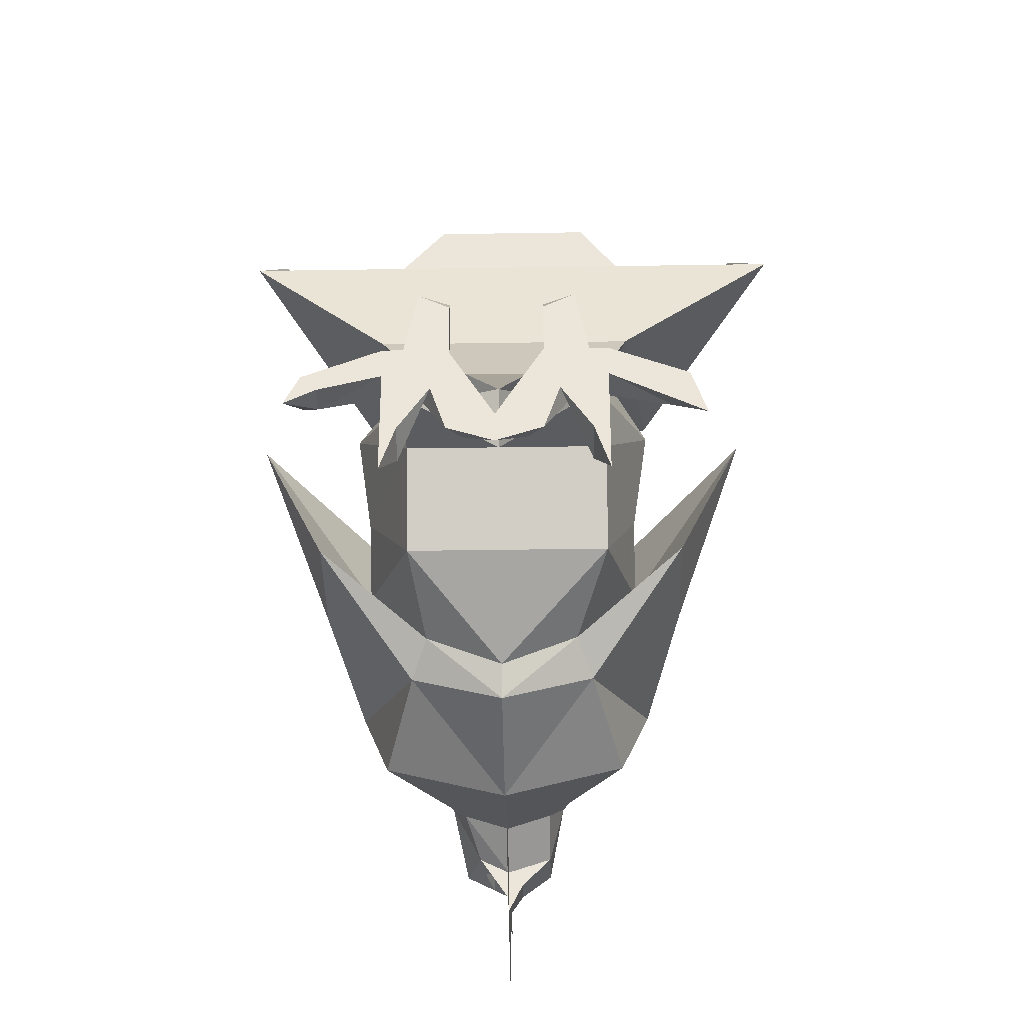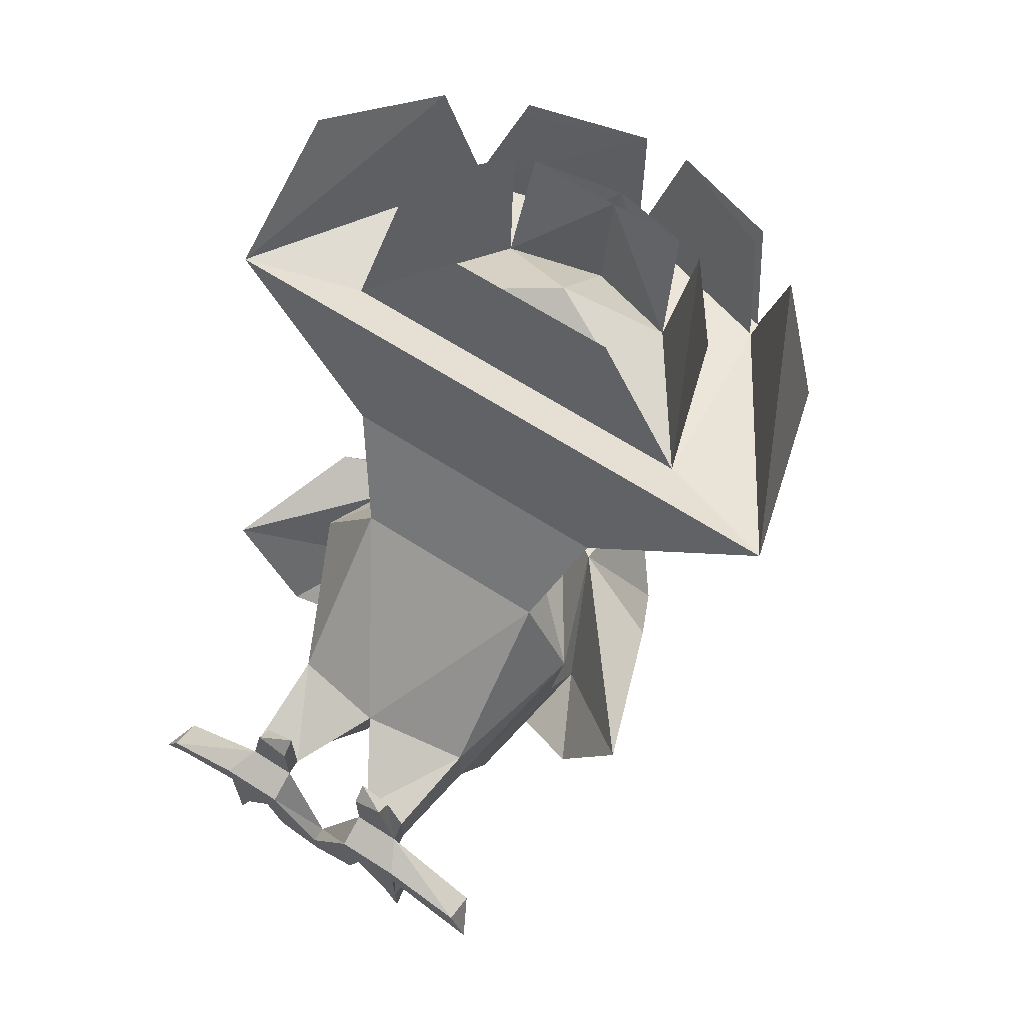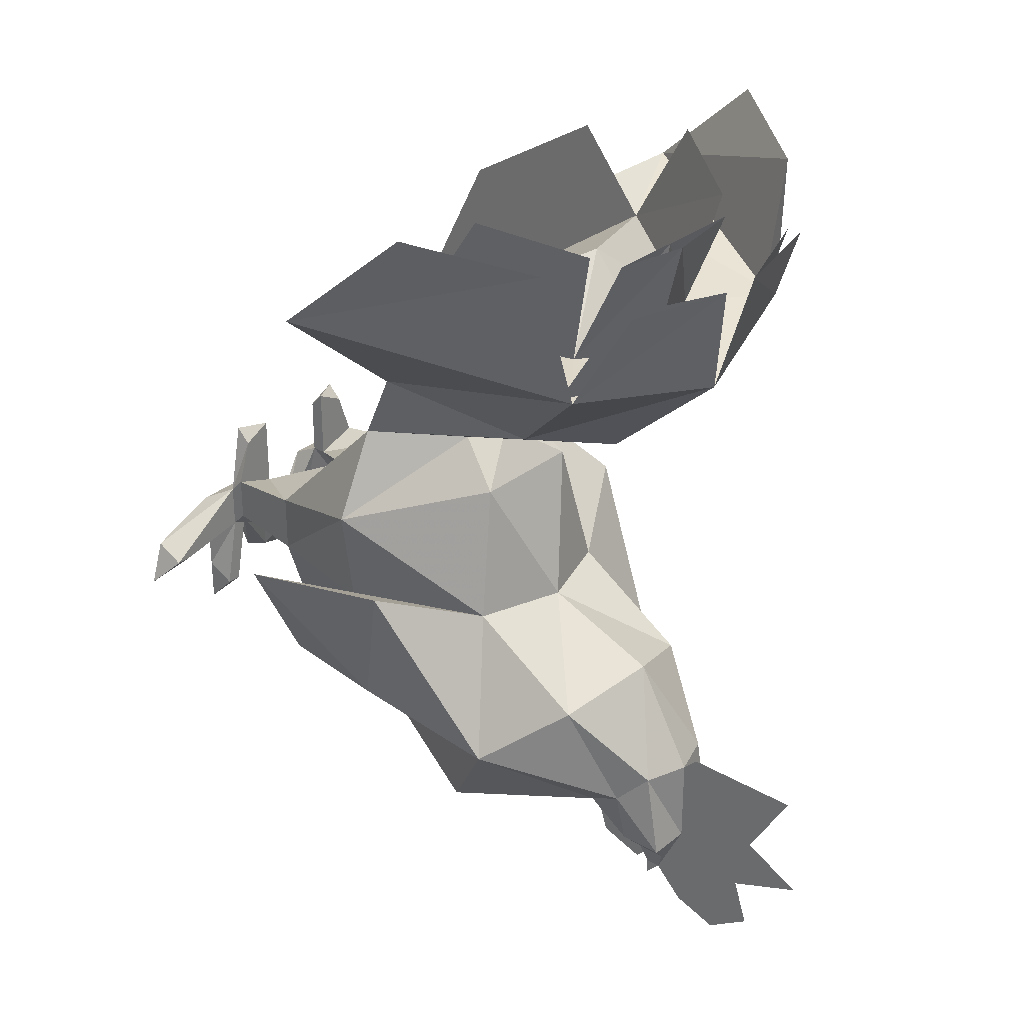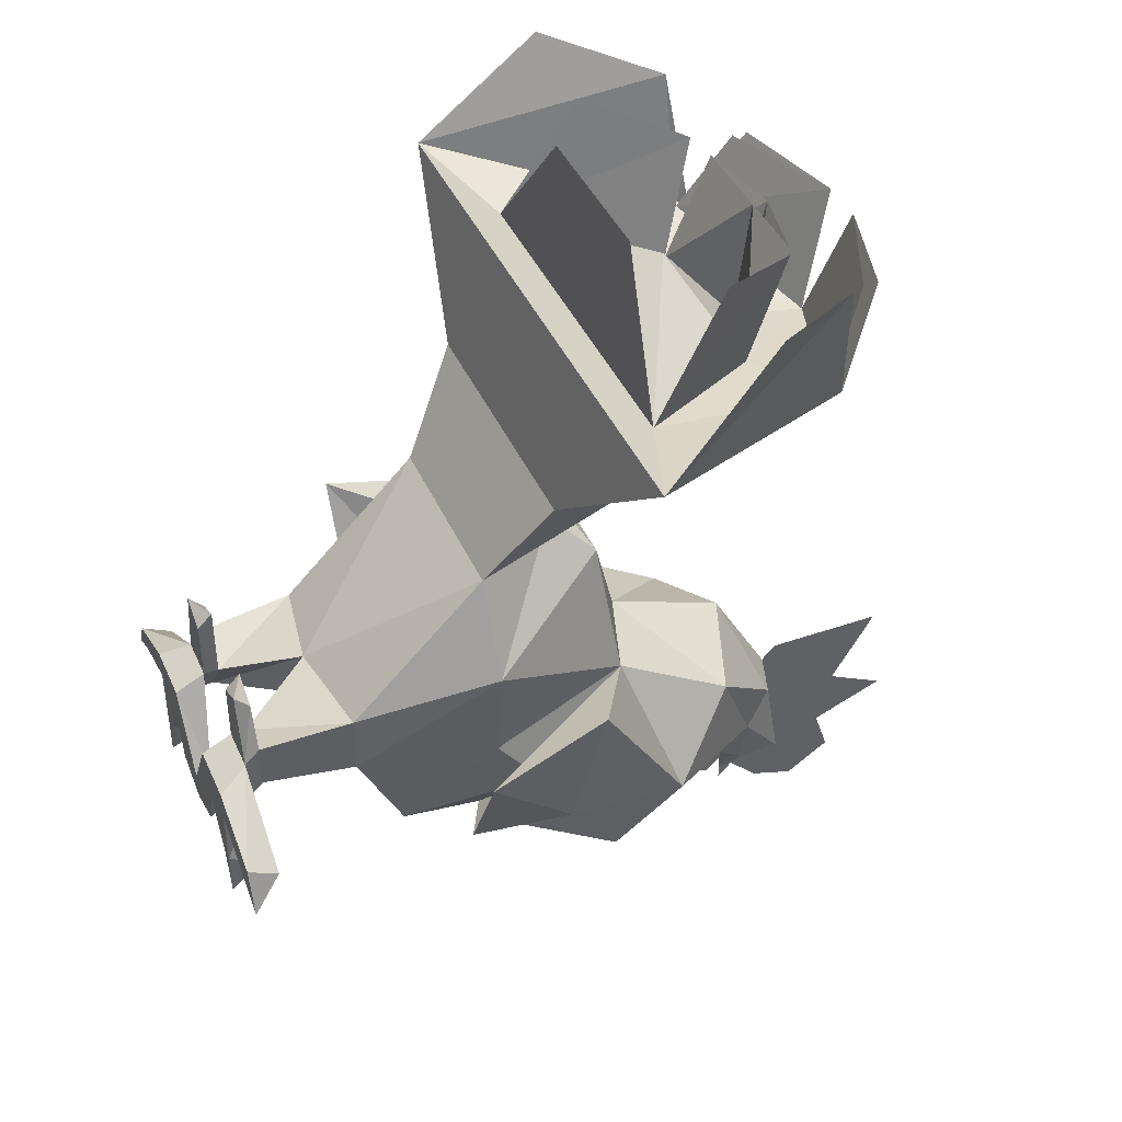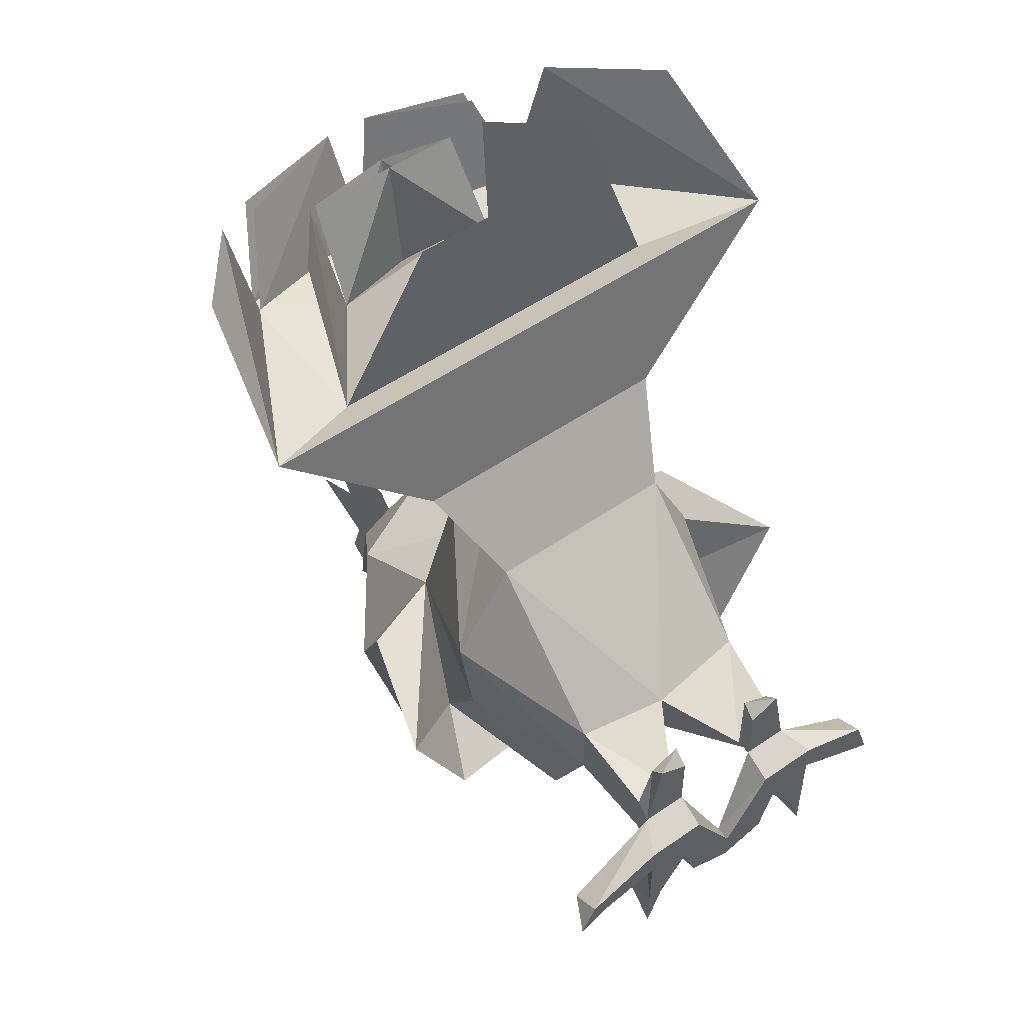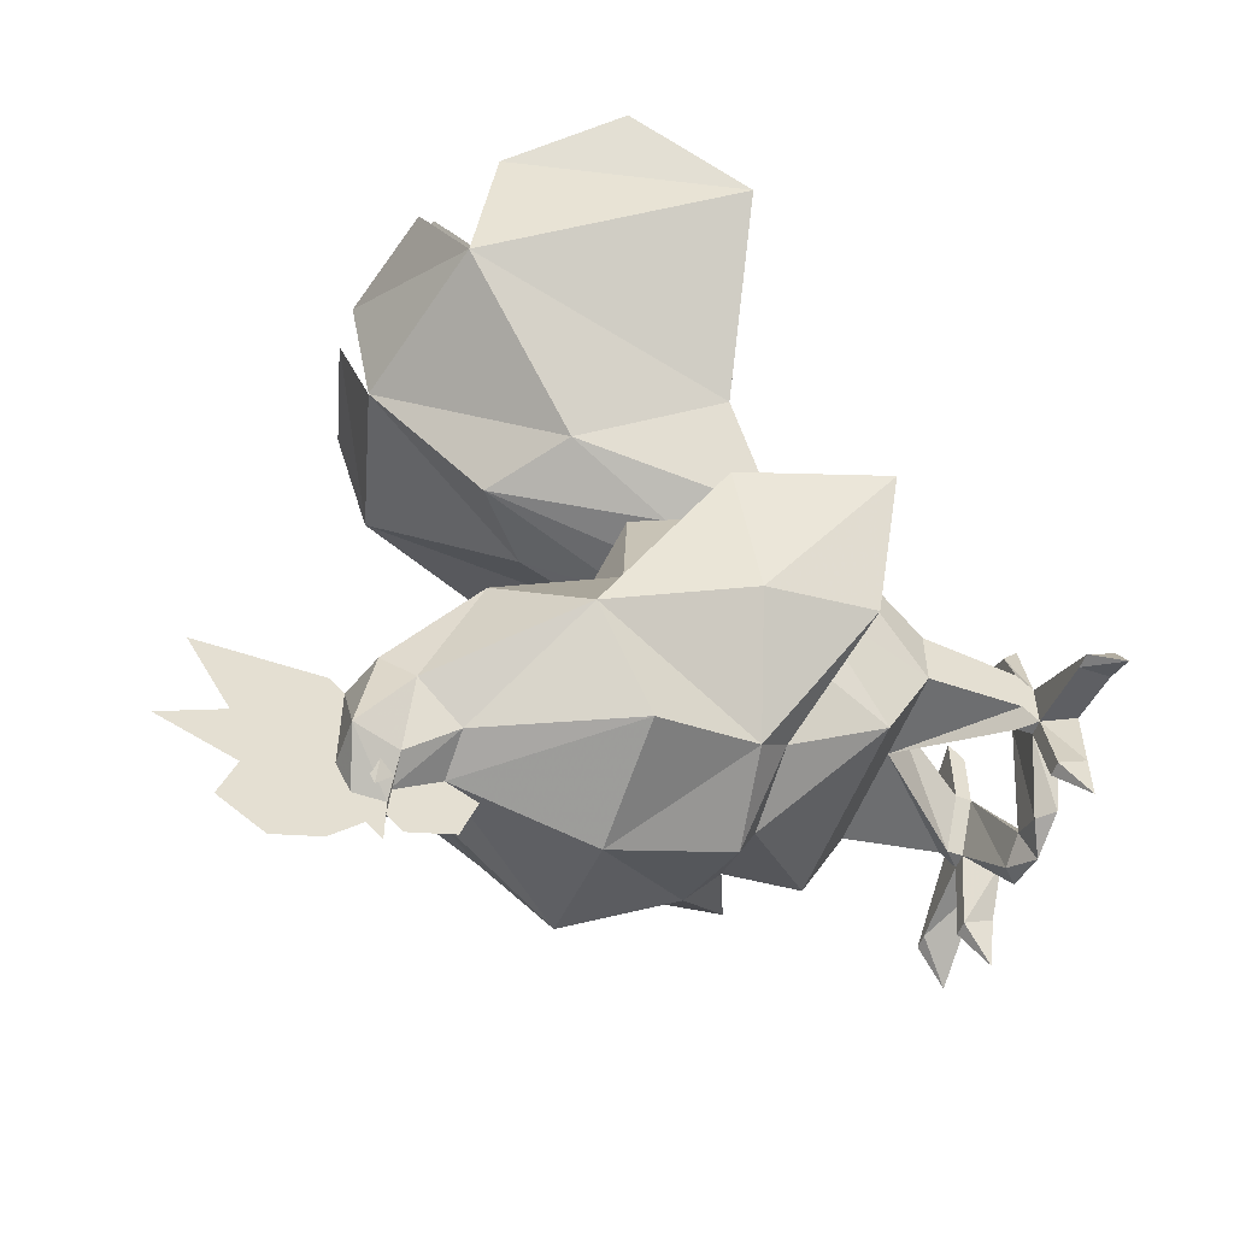
<metadata>
{"format":"obj","ext":"obj","renderer":"f3d","projection":"perspective","resolution":1024,"background":"white","views":[{"elev":-34.3,"azim":-178.8,"up":"+Z"},{"elev":66.8,"azim":-147.4,"up":"+Z"},{"elev":29.7,"azim":-49.3,"up":"+Z"},{"elev":41.8,"azim":-112.8,"up":"+Z"},{"elev":51.9,"azim":143.1,"up":"+Z"},{"elev":-54.3,"azim":69.9,"up":"+Z"}]}
</metadata>
<code>
o item/chicken/worn
v 28 -92 -9
v 27 -94 -8
v 26 -94 -13
v 26 -92 -12
v 25 -92 -8
v 25 -92 -6
v 29 -92 -6
v 32 -92 -11
v 29 -92 -12
v 30 -93 -12
v 29 -94 -5
v 29 -95 -5
v 27 -95 -8
v 26 -94 -8
v 25 -94 -13
v 25 -92 -15
v 25 -92 -12
v 21 -94 -9
v 21 -92 -10
v 20 -92 -8
v 26 -94 -5
v 32 -93 -11
v 32 -92 -13
v 20 -94 -9
v 26 -95 -7
v 26 -95 -4
v 27 -95 -1
v 27 -94 0
v 29 -94 -1
v 29 -95 -1
v 25 -101 -3
v 32 -100 -3
v 32 -101 -7
v 19 -92 -11
v 38 -94 -5
v 39 -92 -6
v 35 -92 -6
v 35 -94 -5
v 37 -94 0
v 37 -95 -1
v 38 -95 -4
v 38 -95 -7
v 38 -94 -8
v 44 -94 -9
v 44 -92 -8
v 43 -92 -9
v 39 -92 -8
v 36 -92 -9
v 34 -93 -12
v 37 -94 -8
v 35 -95 -5
v 35 -94 -1
v 35 -95 0
v 35 -95 -1
v 38 -101 -3
v 38 -101 -7
v 37 -95 -8
v 39 -94 -13
v 39 -92 -12
v 43 -94 -9
v 45 -92 -10
v 38 -92 -12
v 38 -94 -13
v 35 -92 -12
v 39 -92 -15
v 25 -101 -7
v 22 -110 0
v 25 -110 6
v 38 -110 6
v 29 -95 0
v 41 -114 12
v 37 -123 9
v 35 -116 6
v 42 -110 0
v 41 -110 -7
v 38 -104 -13
v 32 -104 -13
v 25 -104 -13
v 23 -110 -7
v 26 -120 -6
v 28 -119 3
v 29 -116 6
v 27 -123 9
v 23 -114 12
v 12 -116 21
v 51 -116 21
v 43 -132 17
v 32 -135 15
v 32 -127 8
v 32 -117 6
v 36 -119 3
v 38 -120 -6
v 41 -113 -11
v 37 -110 -16
v 32 -110 -18
v 27 -110 -16
v 23 -113 -11
v 16 -107 -3
v 19 -116 -3
v 22 -123 -15
v 26 -128 -11
v 32 -122 -6
v 21 -132 17
v 19 -131 26
v 14 -124 28
v 21 -131 17
v 29 -133 -16
v 28 -131 -18
v 29 -134 -22
v 32 -134 -22
v 32 -134 -16
v 32 -130 -9
v 29 -128 -20
v 29 -131 -22
v 31 -131 -24
v 31 -133 -24
v 32 -133 -24
v 32 -136 -25
v 32 -137 -21
v 35 -134 -22
v 32 -135 -15
v 32 -140 -20
v 32 -138 -15
v 32 -139 -24
v 32 -144 -22
v 32 -143 -15
v 35 -133 -16
v 38 -128 -11
v 36 -131 -18
v 42 -123 -15
v 32 -131 -23
v 32 -127 -25
v 32 -130 -26
v 32 -131 -25
v 32 -128 -21
v 32 -126 -22
v 32 -140 -27
v 32 -137 -29
v 32 -134 -28
v 32 -132 -26
v 32 -131 -26
v 32 -131 -24
v 34 -131 -22
v 35 -128 -20
v 40 -119 -21
v 38 -112 -18
v 44 -114 -12
v 45 -116 -3
v 48 -107 -3
v 44 -107 -11
v 32 -111 -20
v 26 -112 -18
v 20 -107 -11
v 20 -114 -12
v 24 -119 -21
v 32 -119 -23
v 32 -131 -27
v 33 -132 -24
v 33 -131 -23
v 34 -132 -21
v 33 -133 -22
v 30 -133 -22
v 30 -132 -21
v 30 -131 -23
v 31 -132 -24
v 30 -132 -22
v 34 -132 -22
v 45 -131 26
v 43 -131 17
v 50 -124 28
v 33 -137 23
v 41 -134 23
v 41 -135 23
v 30 -137 23
v 23 -134 23
v 26 -128 17
v 32 -130 16
v 20 -119 19
v 25 -130 25
v 32 -125 22
v 44 -119 19
v 37 -120 28
v 38 -128 17
v 39 -130 25
v 43 -124 27
v 32 -131 24
v 38 -131 24
v 32 -132 24
v 27 -131 24
v 21 -124 27
v 26 -120 28
v 23 -135 23
f 1 2 3
f 1 3 4
f 1 4 5
f 1 5 6
f 1 6 7
f 1 7 8
f 1 8 9
f 1 9 2
f 2 9 10
f 2 10 11
f 2 11 12
f 2 12 13
f 2 13 14
f 2 14 15
f 2 15 3
f 3 15 16
f 3 16 4
f 4 16 17
f 4 17 5
f 5 17 14
f 5 14 18
f 5 18 19
f 5 19 6
f 6 19 20
f 6 20 21
f 6 21 7
f 7 21 11
f 7 11 22
f 7 22 8
f 8 22 23
f 8 23 9
f 9 23 10
f 10 23 22
f 10 22 11
f 20 24 21
f 21 24 14
f 21 14 25
f 21 25 26
f 21 26 27
f 21 27 28
f 21 28 11
f 11 28 29
f 11 29 12
f 12 29 30
f 12 30 26
f 12 26 31
f 12 31 32
f 12 32 13
f 13 32 33
f 13 33 25
f 13 25 14
f 19 18 34
f 19 34 20
f 20 34 24
f 24 34 18
f 24 18 14
f 17 15 14
f 15 17 16
f 35 36 37
f 35 37 38
f 35 38 39
f 35 39 40
f 35 40 41
f 35 41 42
f 35 42 43
f 35 43 44
f 35 44 45
f 35 45 36
f 36 45 46
f 36 46 47
f 36 47 48
f 36 48 37
f 37 48 8
f 37 8 22
f 37 22 38
f 38 22 49
f 38 49 50
f 38 50 51
f 38 51 52
f 38 52 39
f 39 52 53
f 39 53 40
f 40 53 54
f 40 54 41
f 41 54 51
f 41 51 55
f 41 55 56
f 41 56 42
f 42 56 33
f 42 33 57
f 42 57 43
f 43 57 50
f 43 50 58
f 43 58 59
f 43 59 47
f 43 47 60
f 43 60 44
f 44 60 61
f 44 61 45
f 45 61 46
f 46 61 60
f 46 60 47
f 48 62 63
f 48 63 50
f 48 50 64
f 48 64 8
f 8 64 23
f 8 23 22
f 22 23 49
f 49 23 64
f 49 64 50
f 47 59 62
f 47 62 48
f 63 65 58
f 63 58 50
f 62 65 63
f 65 62 59
f 65 59 58
f 33 66 25
f 25 66 26
f 26 66 31
f 31 66 67
f 31 67 68
f 31 68 32
f 32 68 69
f 32 69 55
f 32 55 51
f 32 51 57
f 32 57 33
f 29 28 70
f 29 70 30
f 30 70 27
f 30 27 26
f 28 27 70
f 50 57 51
f 51 54 52
f 52 54 53
f 69 71 72
f 69 72 73
f 69 73 74
f 69 74 55
f 55 74 56
f 56 74 75
f 56 75 76
f 56 76 77
f 56 77 33
f 33 77 66
f 66 77 78
f 66 78 79
f 66 79 67
f 67 79 80
f 67 80 81
f 67 81 82
f 67 82 68
f 68 82 83
f 68 83 84
f 68 84 69
f 69 84 71
f 71 84 85
f 71 85 86
f 71 86 87
f 71 87 72
f 72 87 88
f 72 88 89
f 72 89 73
f 73 89 90
f 73 90 91
f 73 91 74
f 74 91 92
f 74 92 75
f 75 92 93
f 75 93 76
f 76 93 94
f 76 94 95
f 76 95 77
f 77 95 78
f 78 95 96
f 78 96 97
f 78 97 79
f 79 97 80
f 80 97 98
f 80 98 99
f 80 99 100
f 80 100 101
f 80 101 102
f 80 102 81
f 81 102 91
f 81 91 90
f 81 90 82
f 82 90 89
f 82 89 83
f 83 89 88
f 83 88 103
f 83 103 84
f 84 103 85
f 85 103 104
f 85 104 105
f 85 105 104
f 85 104 106
f 107 108 109
f 107 109 110
f 107 110 111
f 107 111 112
f 107 112 101
f 107 101 108
f 108 101 100
f 108 100 113
f 108 113 114
f 108 114 109
f 109 114 115
f 109 115 116
f 109 116 117
f 109 117 110
f 110 117 118
f 110 118 119
f 110 119 117
f 110 117 117
f 110 117 120
f 110 120 111
f 110 111 121
f 110 121 119
f 110 119 111
f 111 119 121
f 121 119 122
f 121 122 123
f 121 123 119
f 119 123 122
f 119 122 118
f 119 118 124
f 119 124 122
f 122 124 125
f 122 125 122
f 122 122 126
f 122 126 123
f 122 123 126
f 120 127 111
f 111 127 112
f 112 127 128
f 112 128 102
f 112 102 101
f 127 120 129
f 127 129 128
f 128 129 130
f 128 130 92
f 128 92 102
f 102 92 91
f 131 132 133
f 131 133 134
f 131 134 133
f 131 133 132
f 131 132 135
f 131 135 132
f 132 135 136
f 132 136 135
f 124 124 137
f 124 137 138
f 124 138 137
f 138 124 118
f 138 118 139
f 138 139 124
f 124 139 118
f 124 118 122
f 124 122 125
f 124 125 124
f 119 118 117
f 117 118 140
f 117 140 139
f 117 139 118
f 118 139 140
f 113 135 131
f 113 131 114
f 114 131 134
f 114 134 115
f 115 134 141
f 115 141 116
f 116 141 140
f 116 140 140
f 116 140 117
f 117 140 140
f 117 140 141
f 117 141 142
f 117 142 120
f 120 142 143
f 120 143 129
f 129 143 144
f 129 144 130
f 130 144 145
f 130 145 146
f 130 146 147
f 130 147 148
f 130 148 92
f 92 148 149
f 92 149 93
f 93 149 150
f 93 150 94
f 94 150 146
f 94 146 151
f 94 151 95
f 95 151 96
f 96 151 152
f 96 152 153
f 96 153 97
f 97 153 98
f 98 153 154
f 98 154 99
f 99 154 100
f 100 154 152
f 100 152 155
f 100 155 113
f 113 155 135
f 135 155 156
f 135 156 145
f 135 145 144
f 135 144 131
f 131 144 143
f 131 143 134
f 134 143 142
f 134 142 141
f 141 142 141
f 141 141 115
f 141 141 157
f 141 157 140
f 141 140 157
f 141 157 141
f 158 159 160
f 158 160 161
f 162 163 164
f 162 164 165
f 164 162 166
f 162 164 165
f 158 159 167
f 158 167 161
f 140 140 157
f 140 157 140
f 140 117 117
f 152 151 156
f 152 156 155
f 146 145 156
f 146 156 151
f 168 87 86
f 168 86 169
f 86 168 170
f 86 170 168
f 171 172 169
f 171 169 88
f 171 88 87
f 171 87 173
f 174 88 106
f 174 106 175
f 176 177 88
f 176 88 106
f 176 106 178
f 176 178 179
f 176 179 178
f 176 178 103
f 176 103 88
f 176 88 177
f 176 177 180
f 176 180 178
f 178 180 181
f 178 181 182
f 178 182 181
f 178 181 86
f 178 86 181
f 181 86 169
f 181 169 183
f 181 183 184
f 181 184 185
f 181 185 184
f 181 184 183
f 181 183 87
f 181 87 86
f 183 169 88
f 183 88 177
f 183 177 186
f 183 186 187
f 183 187 188
f 183 188 177
f 183 177 88
f 183 88 87
f 106 85 178
f 178 85 86
f 178 86 85
f 178 85 103
f 186 177 176
f 186 176 189
f 189 176 188
f 188 176 177
f 178 190 179
f 178 179 190
f 178 191 182
f 178 182 191
f 183 181 180
f 183 180 177
f 103 88 174
f 103 174 192
f 153 152 154
f 147 150 149
f 147 149 148
f 150 147 146

</code>
